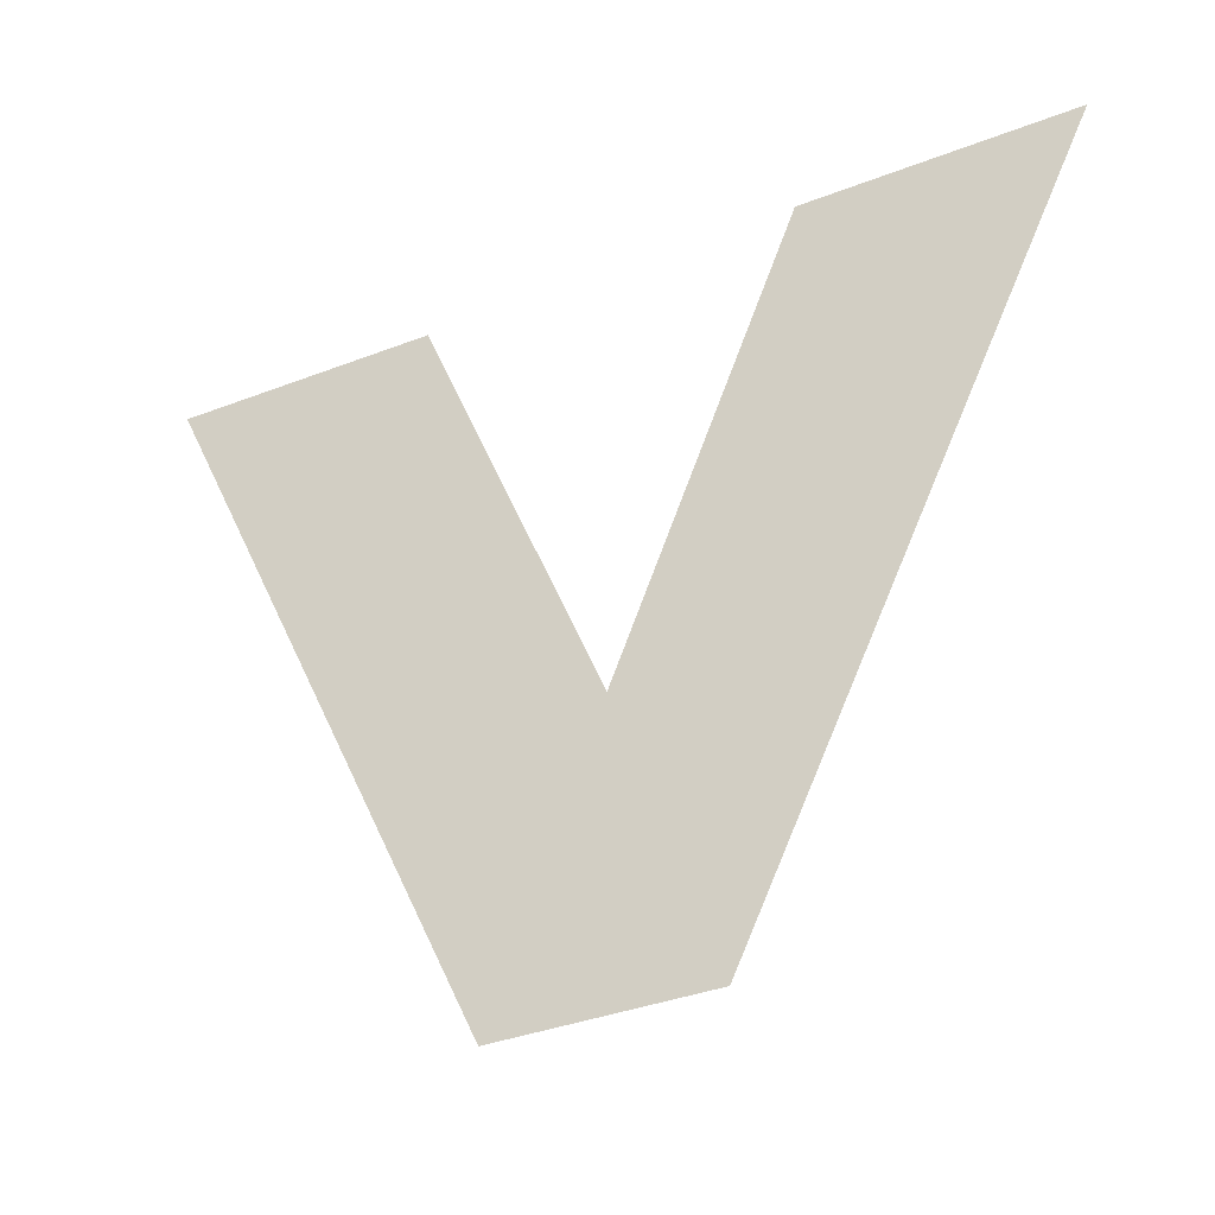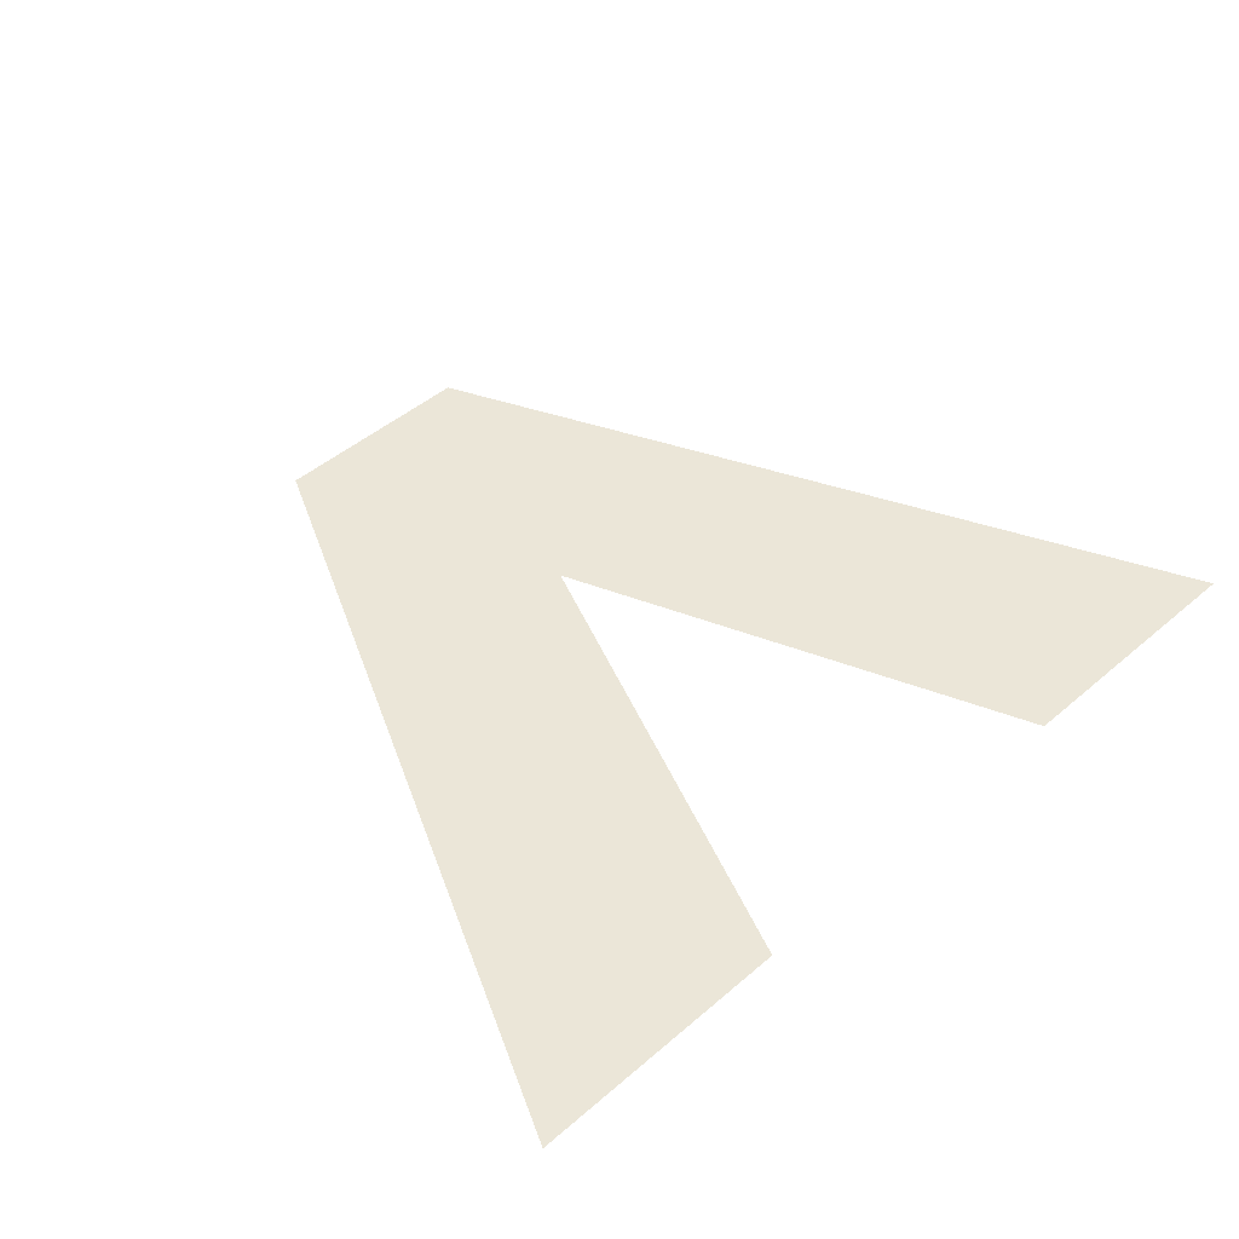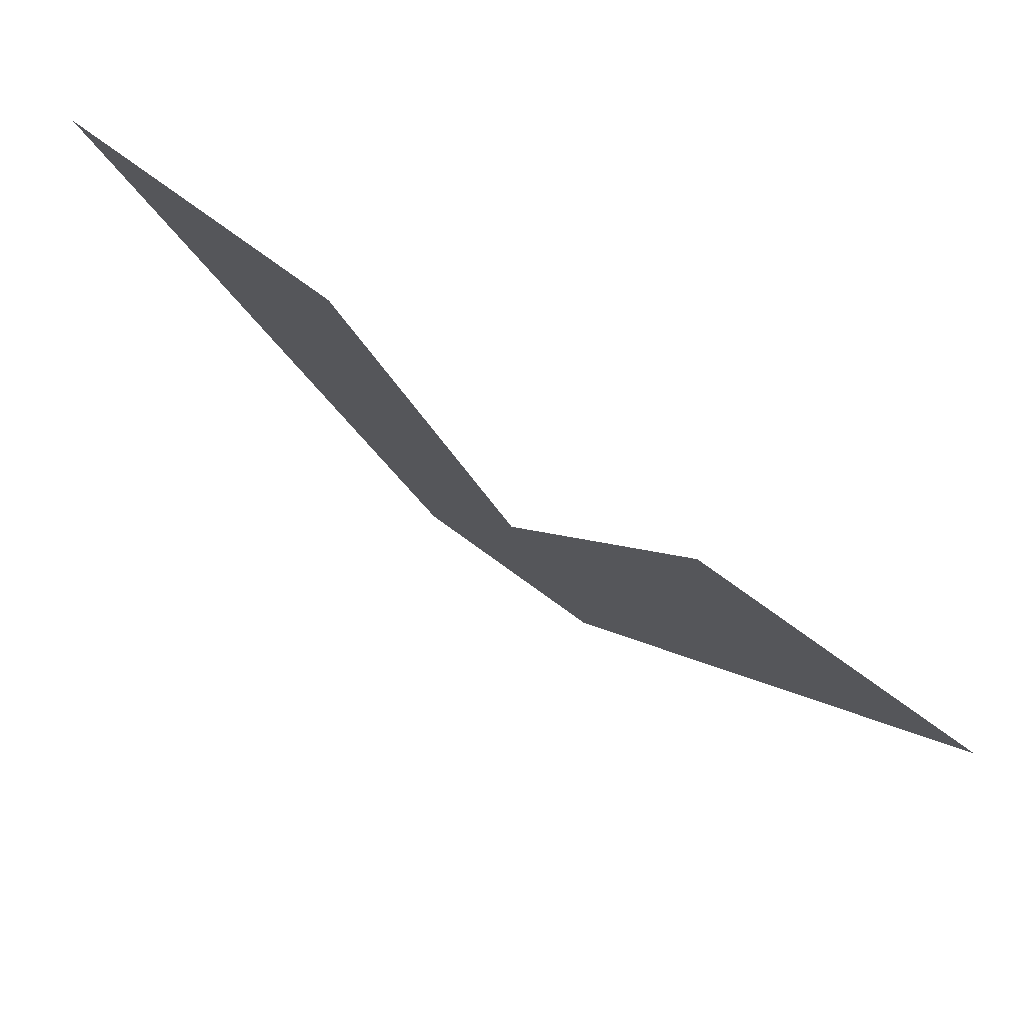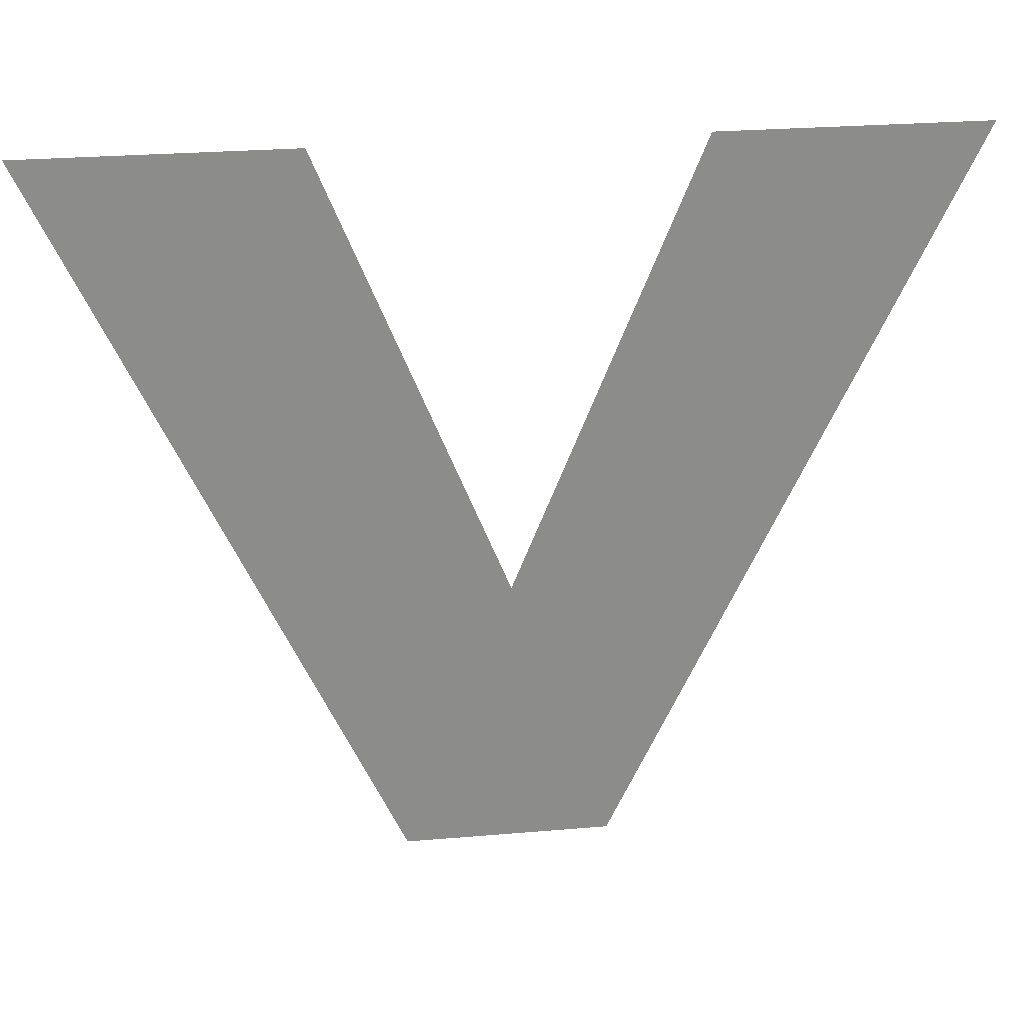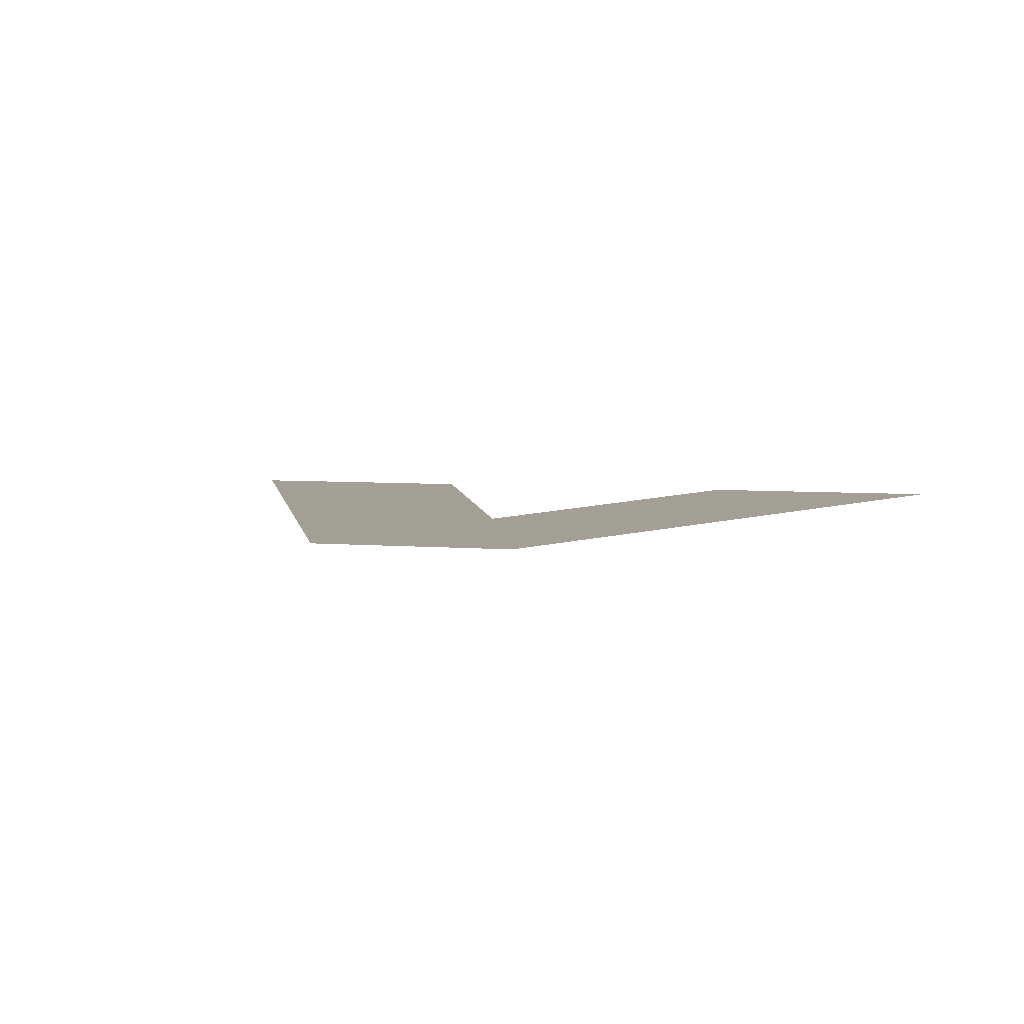
<metadata>
{"format":"obj","ext":"obj","renderer":"f3d","projection":"perspective","resolution":1024,"background":"white","views":[{"elev":-36.3,"azim":-153.1,"up":"+Z"},{"elev":46.3,"azim":-44.4,"up":"+Y"},{"elev":79.6,"azim":-144.3,"up":"+Z"},{"elev":26.3,"azim":172.3,"up":"+Z"},{"elev":5.4,"azim":-165.1,"up":"+Y"}]}
</metadata>
<code>
o mesh56/mesh56-geometry#mesh56-geometry
v -0.06856 -0.1654 -0.03479
v -0.06959 -0.1654 -0.02569
v -0.07284 -0.1654 -0.02569
v -0.06735 -0.1654 -0.03126
v -0.06603 -0.1654 -0.03479
v -0.06509 -0.1654 -0.02569
v -0.06186 -0.1654 -0.02569
f 1 2 3
f 2 1 4
f 3 2 1
f 4 1 2
f 4 1 5
f 5 1 4
f 4 5 6
f 6 5 4
f 6 5 7
f 7 5 6

</code>
